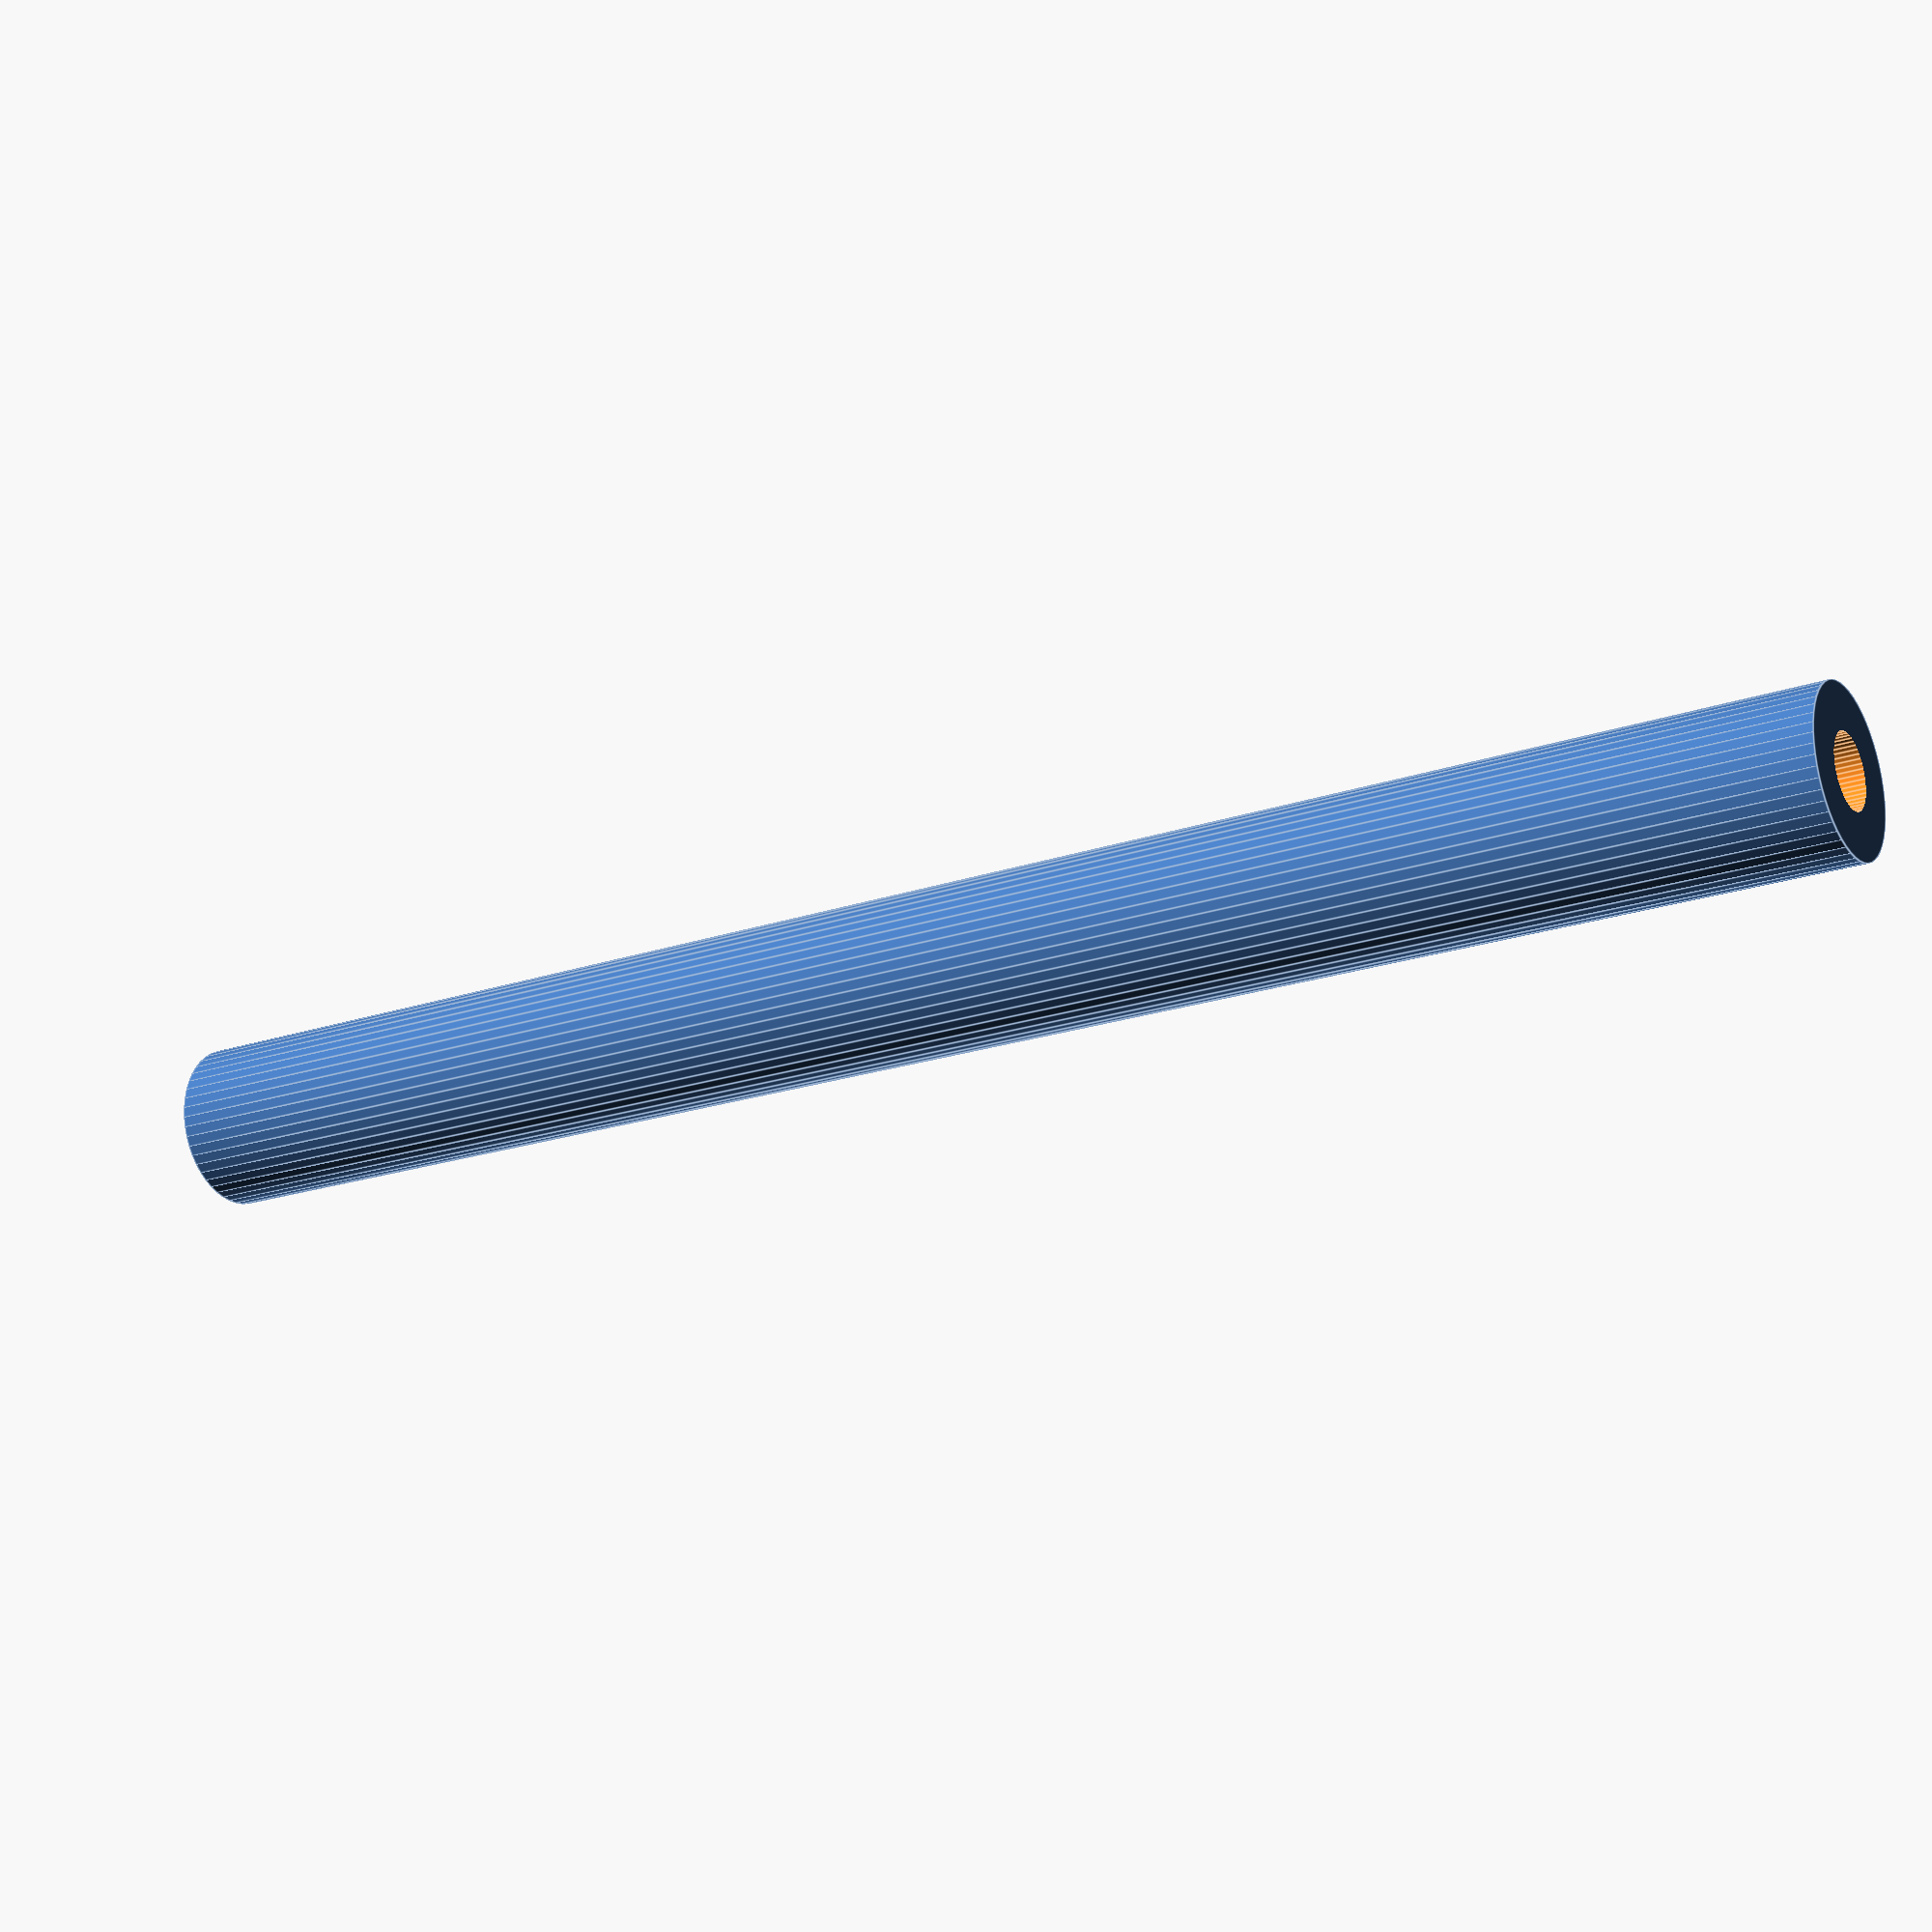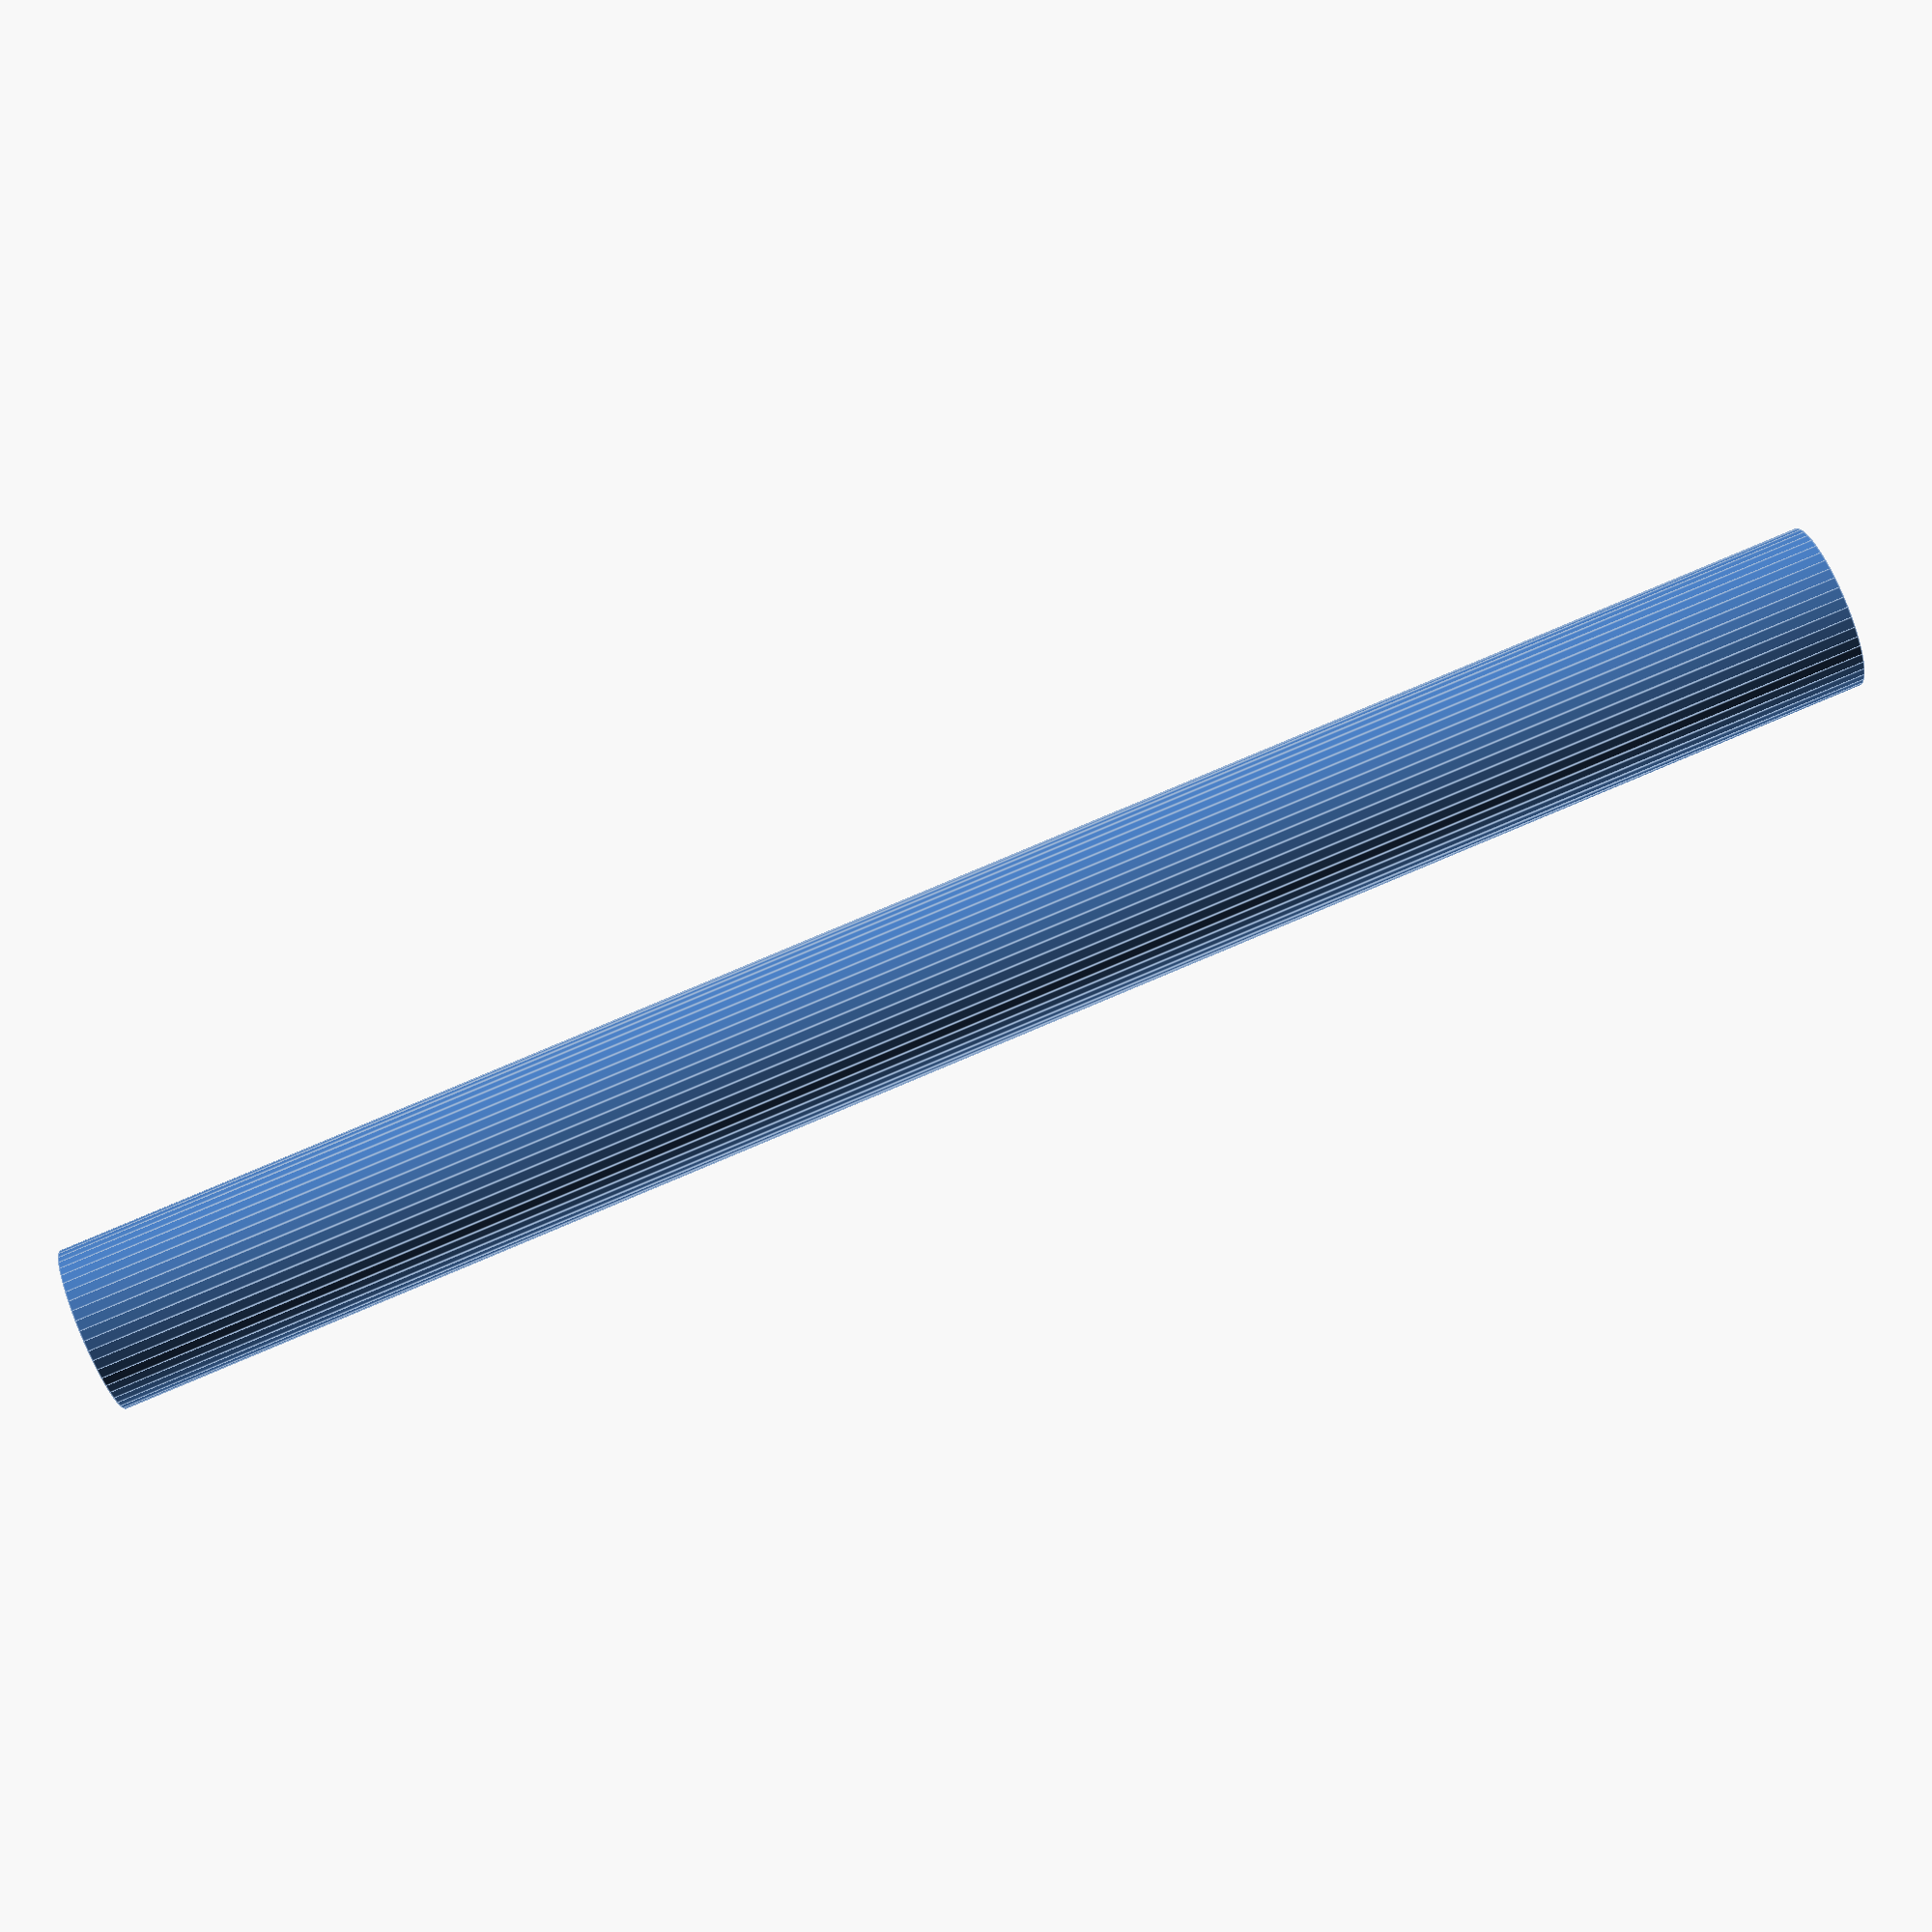
<openscad>
$fn = 50;


difference() {
	union() {
		translate(v = [0, 0, -49.5000000000]) {
			cylinder(h = 99, r = 4.5000000000);
		}
	}
	union() {
		translate(v = [0, 0, -100.0000000000]) {
			cylinder(h = 200, r = 2);
		}
	}
}
</openscad>
<views>
elev=21.0 azim=103.0 roll=121.6 proj=p view=edges
elev=274.9 azim=344.3 roll=67.3 proj=p view=edges
</views>
